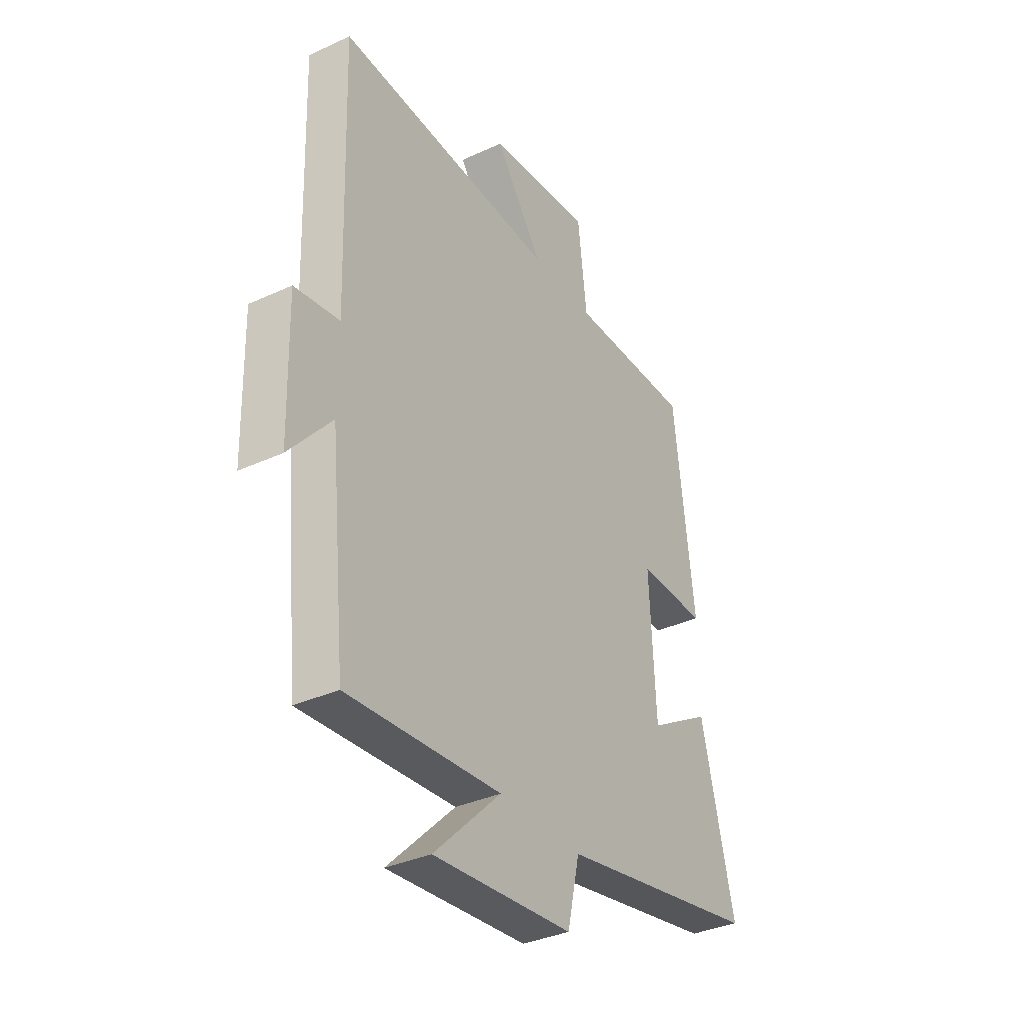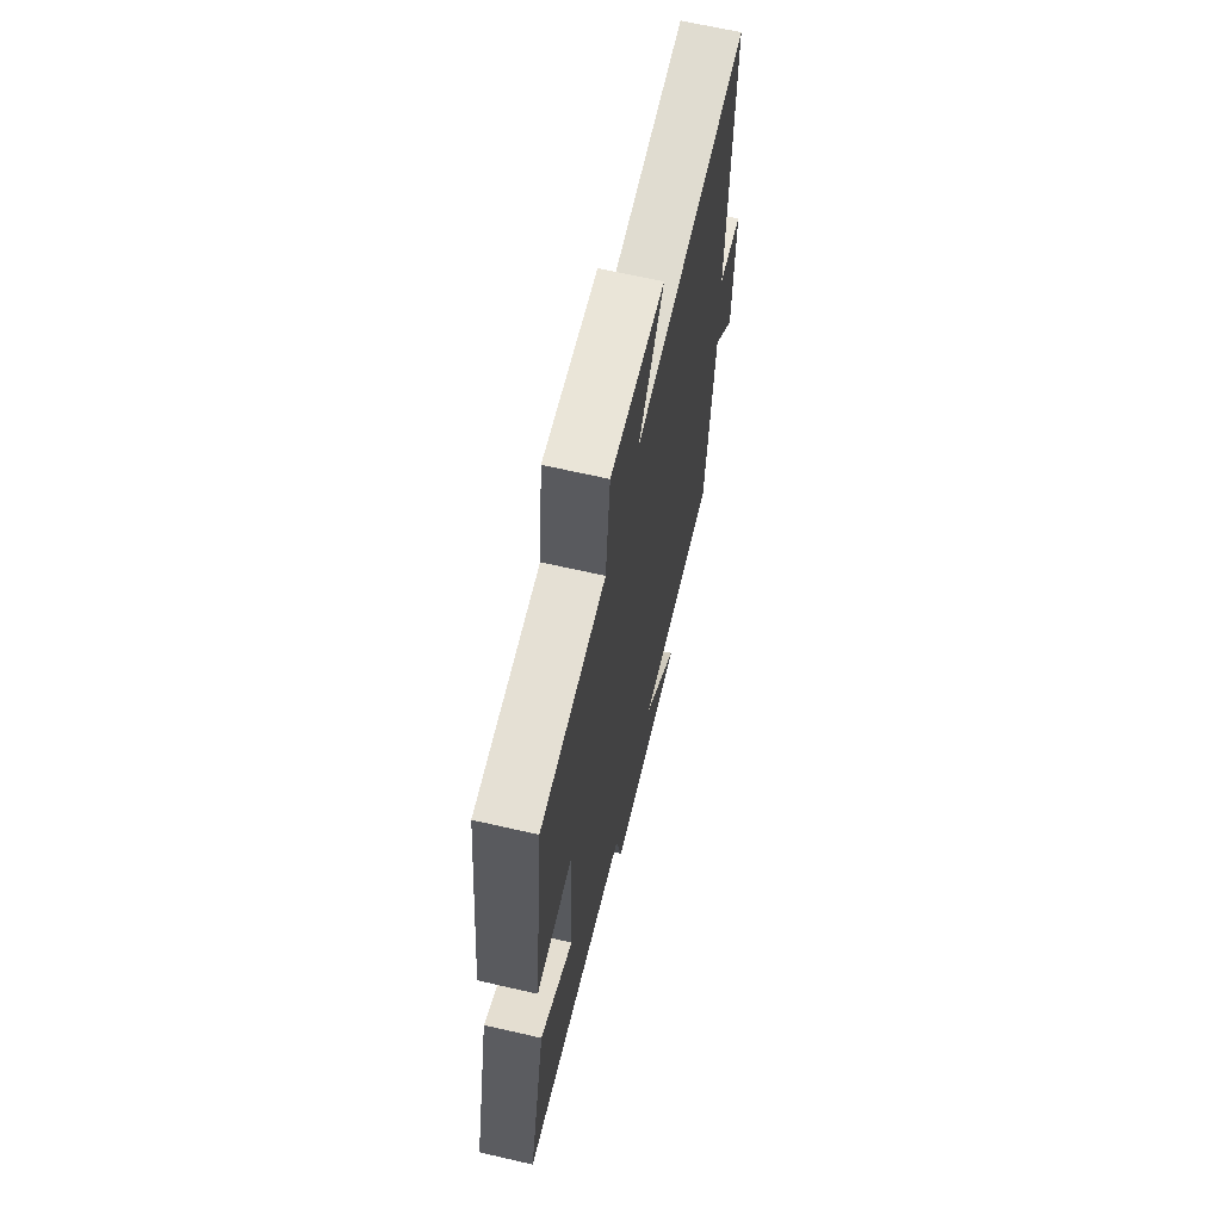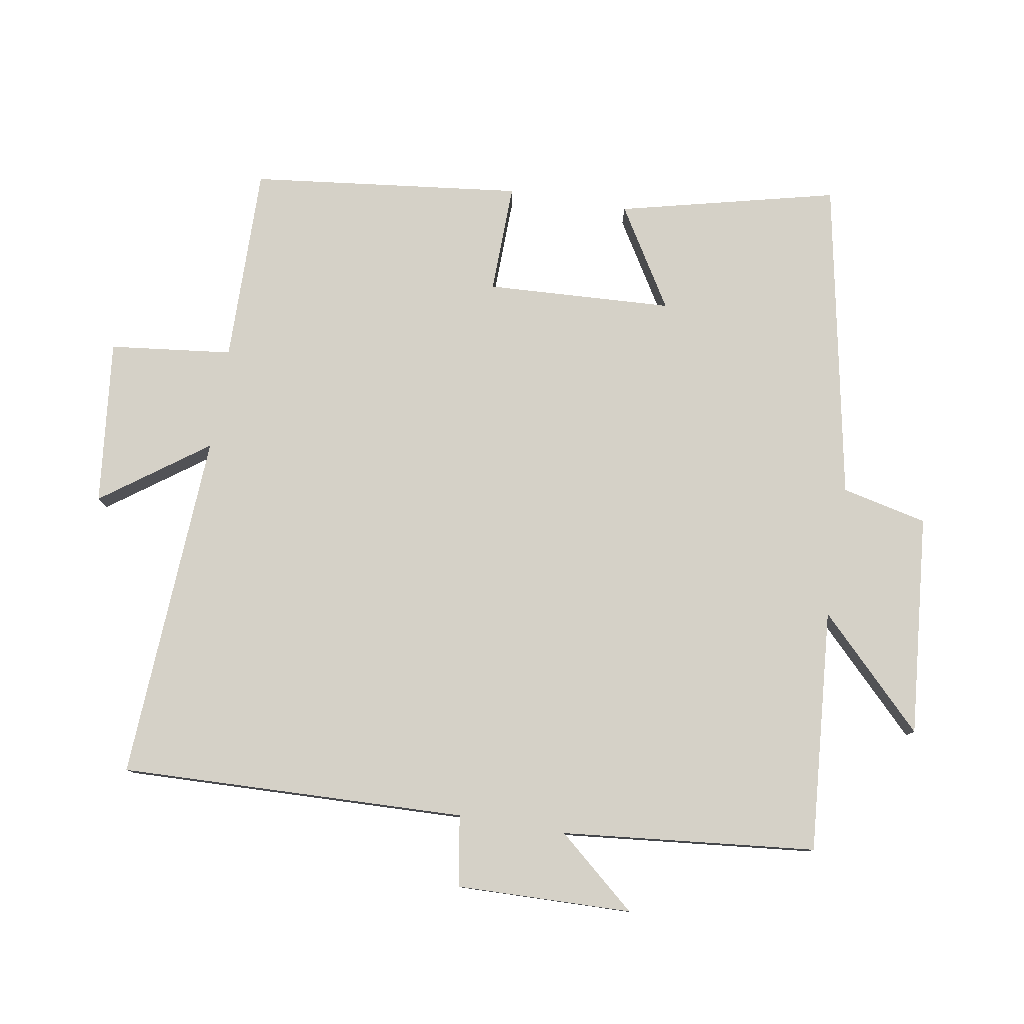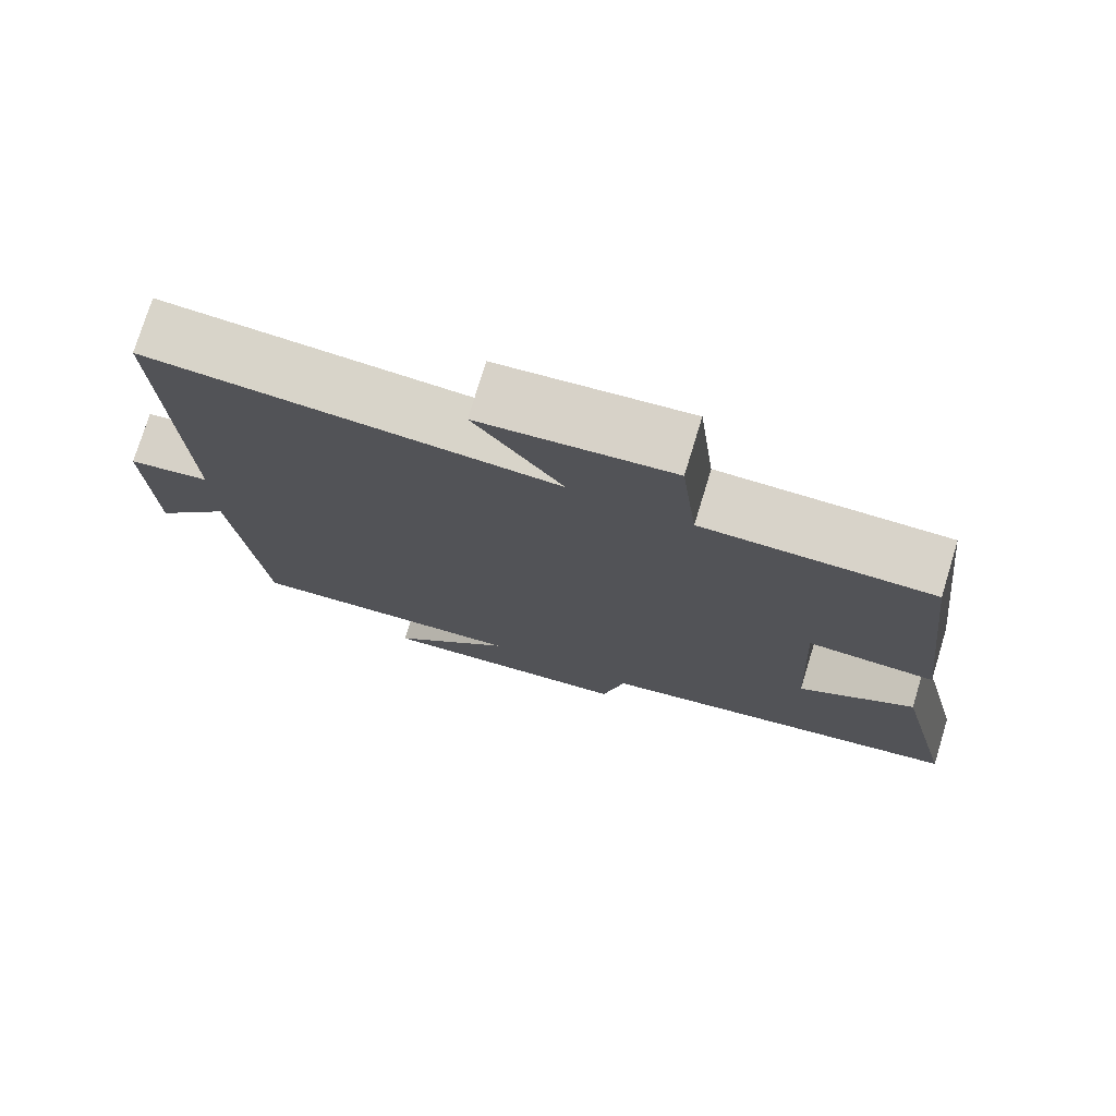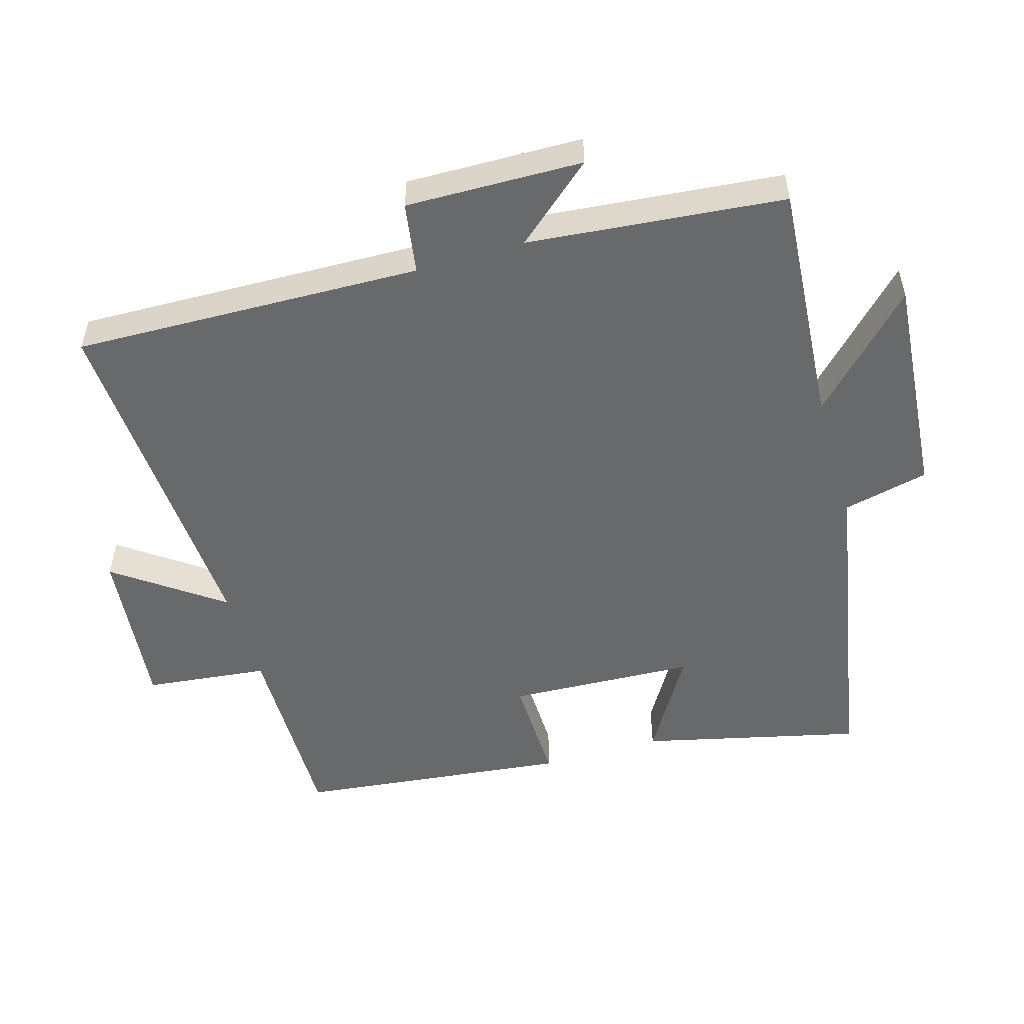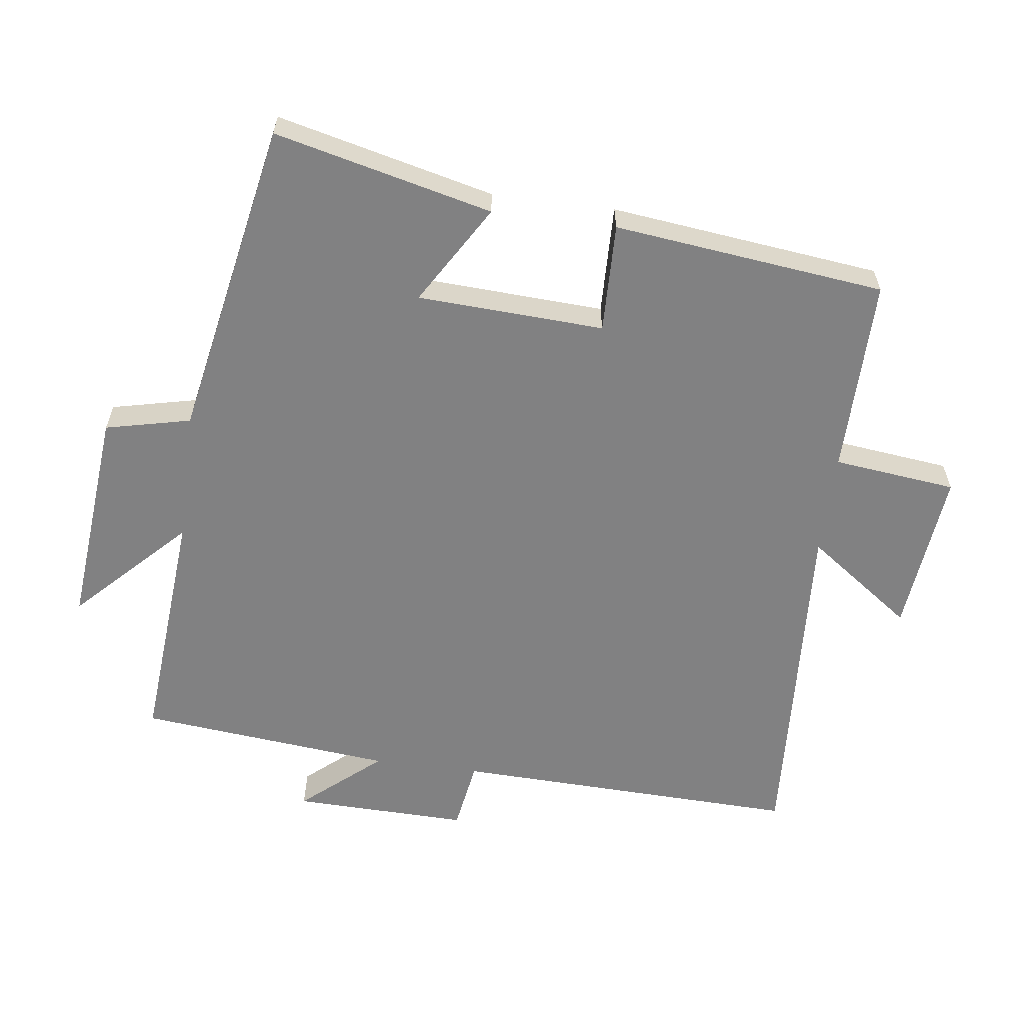
<metadata>
{"format":"obj","ext":"obj","renderer":"f3d","projection":"perspective","resolution":1024,"background":"white","views":[{"elev":-35.3,"azim":121.5,"up":"+Z"},{"elev":66.0,"azim":-77.0,"up":"+Z"},{"elev":79.4,"azim":99.5,"up":"+Y"},{"elev":75.8,"azim":-163.0,"up":"+Z"},{"elev":-52.6,"azim":106.5,"up":"+Y"},{"elev":-60.4,"azim":-97.5,"up":"+Y"}]}
</metadata>
<code>
v 0.462 0.07 -0.529
v 0.099 0.07 -0.5
v 0.258 0.07 -0.657
v -0.072 0.07 -0.627
v -0.101 0.07 -0.5
v -0.578 0.07 -0.409
v -0.5 0.07 -0.085
v -0.351 0.07 -0.175
v -0.337 0.07 0.103
v -0.5 0.07 0.099
v -0.453 0.07 0.503
v -0.16 0.07 0.5
v -0.139 0.07 0.683
v 0.107 0.07 0.657
v -0.006 0.07 0.5
v 0.516 0.07 0.53
v 0.5 0.07 0.013
v 0.606 0.07 -0.004
v 0.6 0.07 -0.266
v 0.5 0.07 -0.149
v 0.462 0 -0.529
v 0.099 0 -0.5
v 0.258 0 -0.657
v -0.072 0 -0.627
v -0.101 0 -0.5
v -0.578 0 -0.409
v -0.5 0 -0.085
v -0.351 0 -0.175
v -0.337 0 0.103
v -0.5 0 0.099
v -0.453 0 0.503
v -0.16 0 0.5
v -0.139 0 0.683
v 0.107 0 0.657
v -0.006 0 0.5
v 0.516 0 0.53
v 0.5 0 0.013
v 0.606 0 -0.004
v 0.6 0 -0.266
v 0.5 0 -0.149
f 17 18 19 20
f 17 20 1 2
f 15 16 17 2
f 12 13 14 15
f 12 15 2
f 9 10 11 12
f 8 9 12 2
f 7 8 2
f 6 7 2
f 5 6 2
f 2 3 4 5
f 40 39 38 37
f 22 21 40 37
f 22 37 36 35
f 35 34 33 32
f 22 35 32
f 32 31 30 29
f 22 32 29 28
f 22 28 27
f 22 27 26
f 22 26 25
f 25 24 23 22
f 1 21 22 2
f 2 22 23 3
f 3 23 24 4
f 4 24 25 5
f 5 25 26 6
f 6 26 27 7
f 7 27 28 8
f 8 28 29 9
f 9 29 30 10
f 10 30 31 11
f 11 31 32 12
f 12 32 33 13
f 13 33 34 14
f 14 34 35 15
f 15 35 36 16
f 16 36 37 17
f 17 37 38 18
f 18 38 39 19
f 19 39 40 20
f 20 40 21 1

</code>
